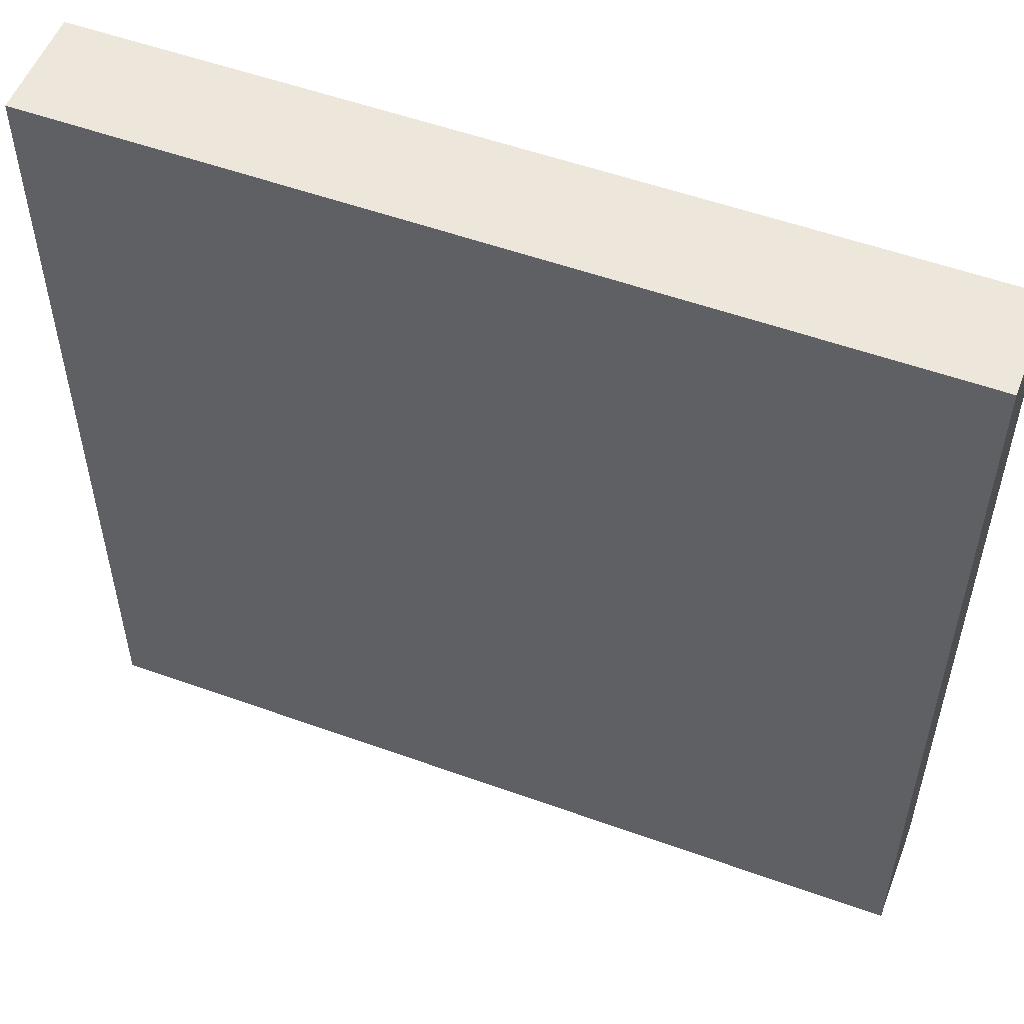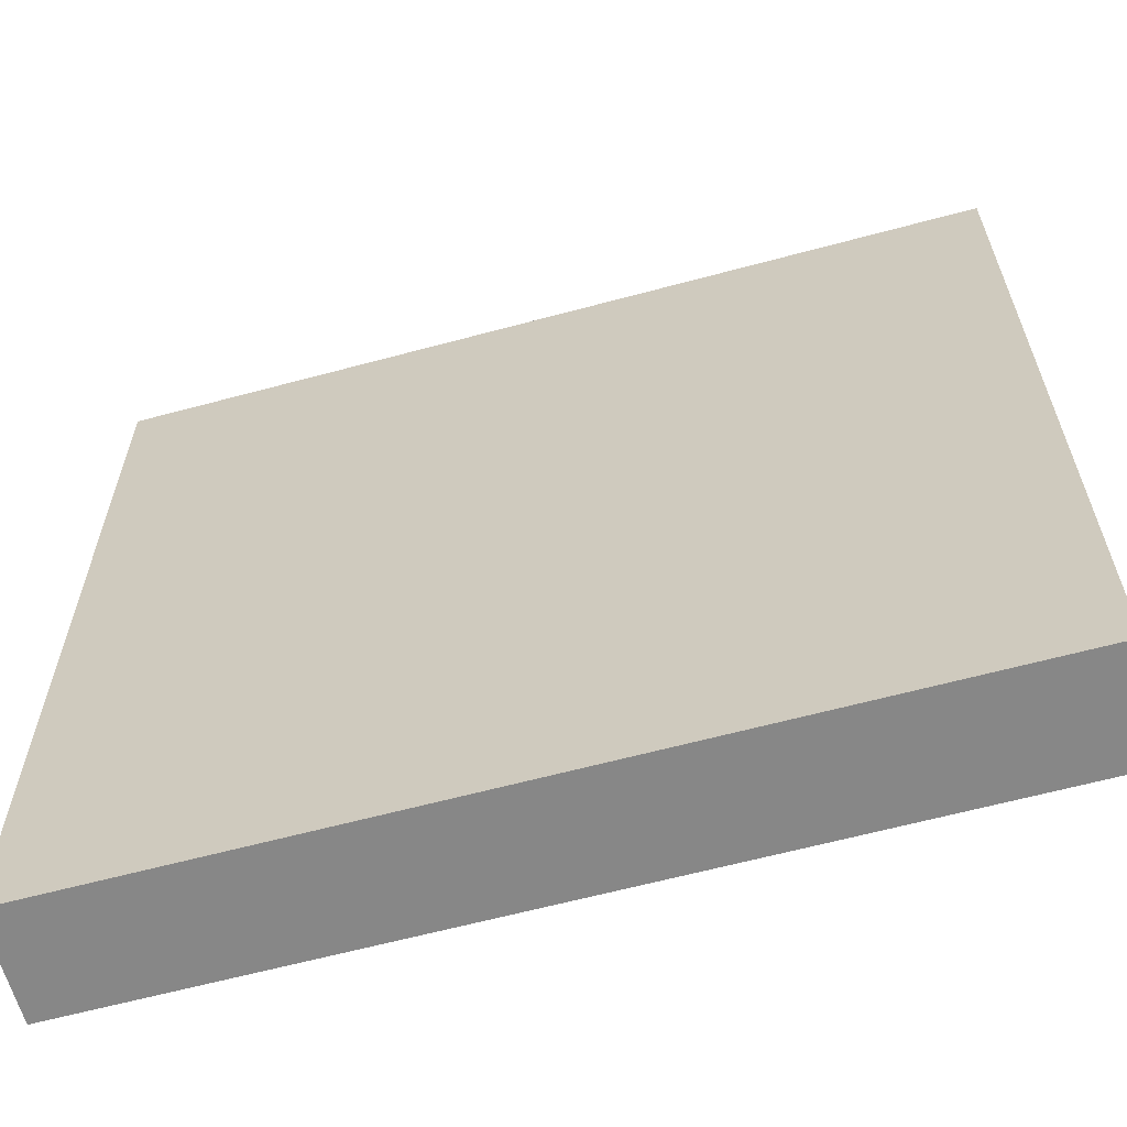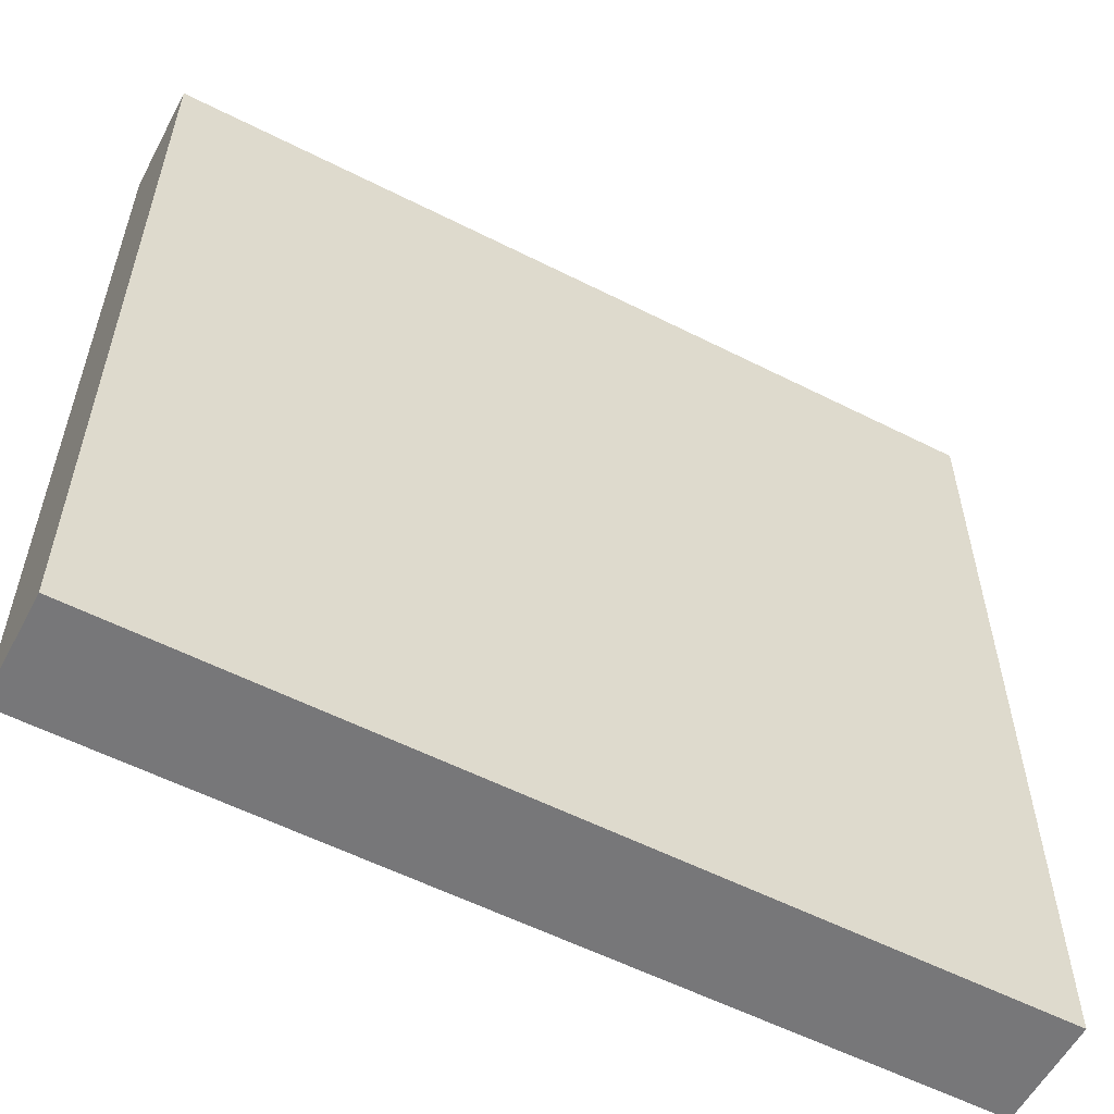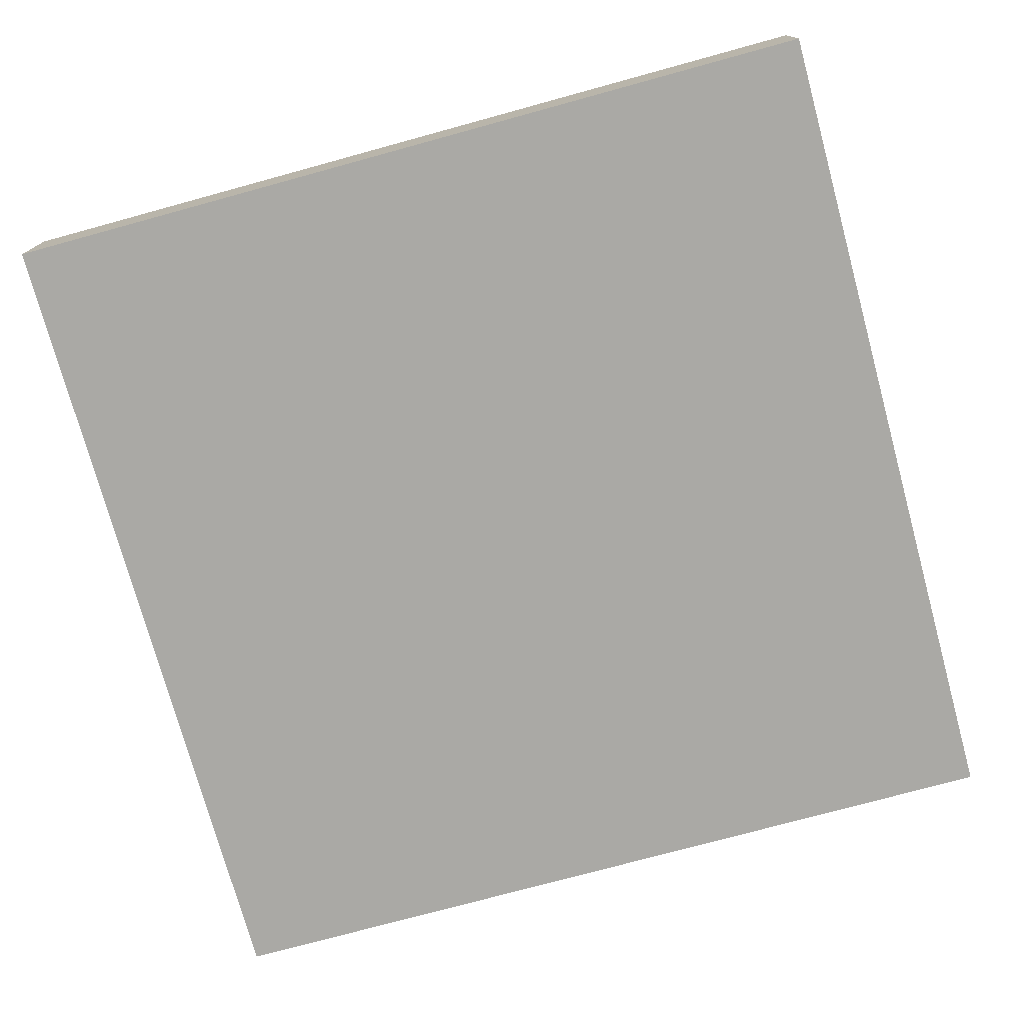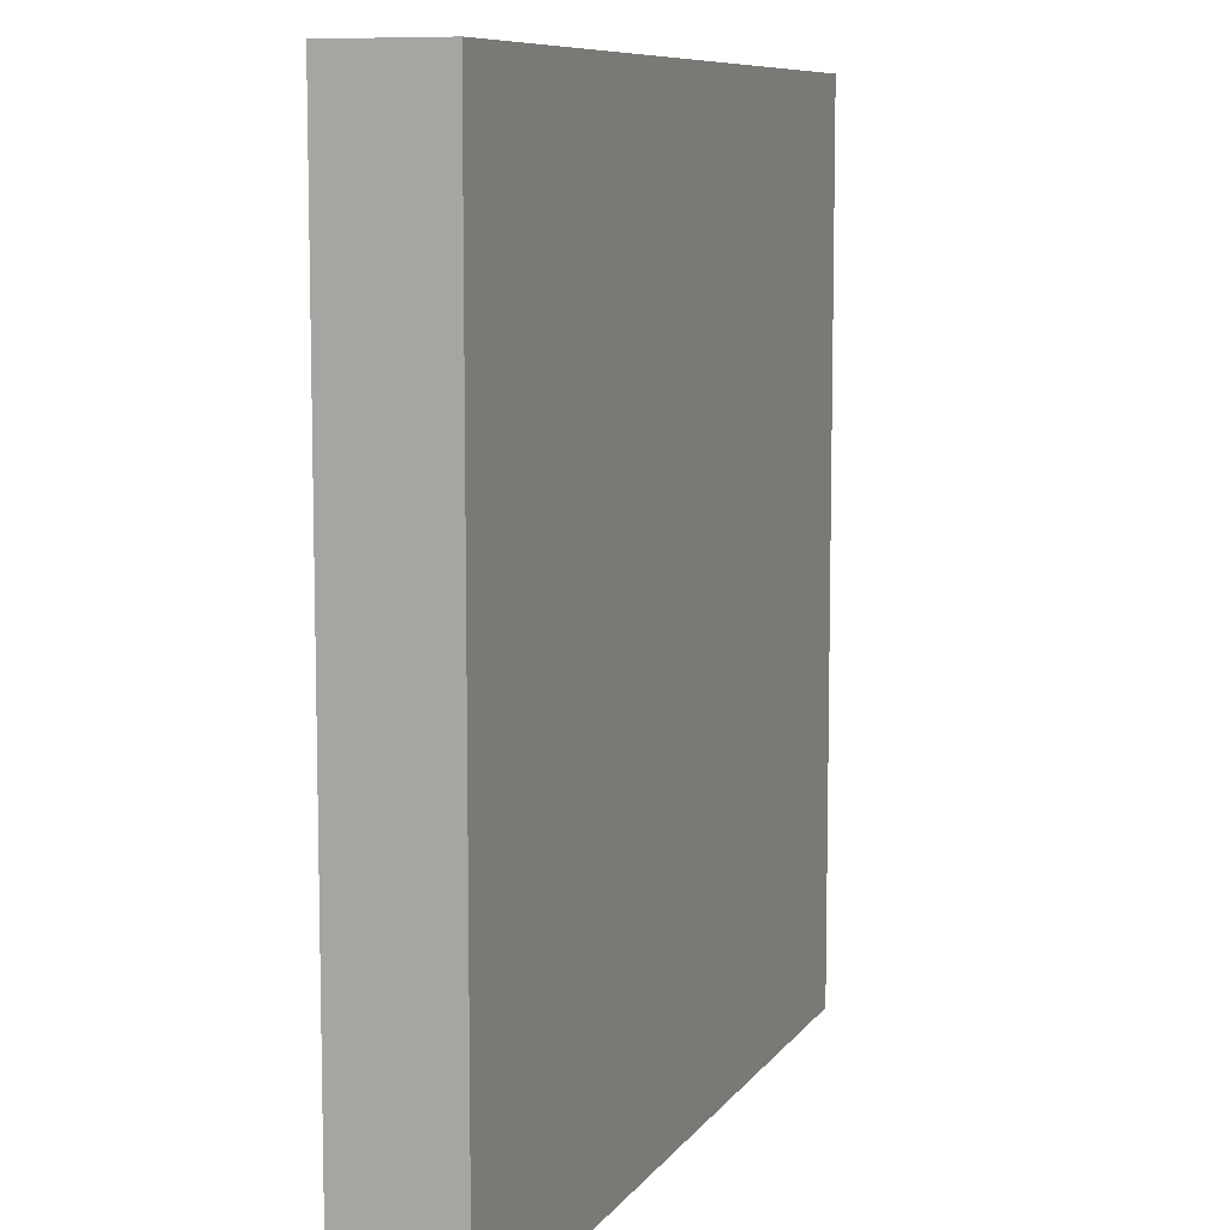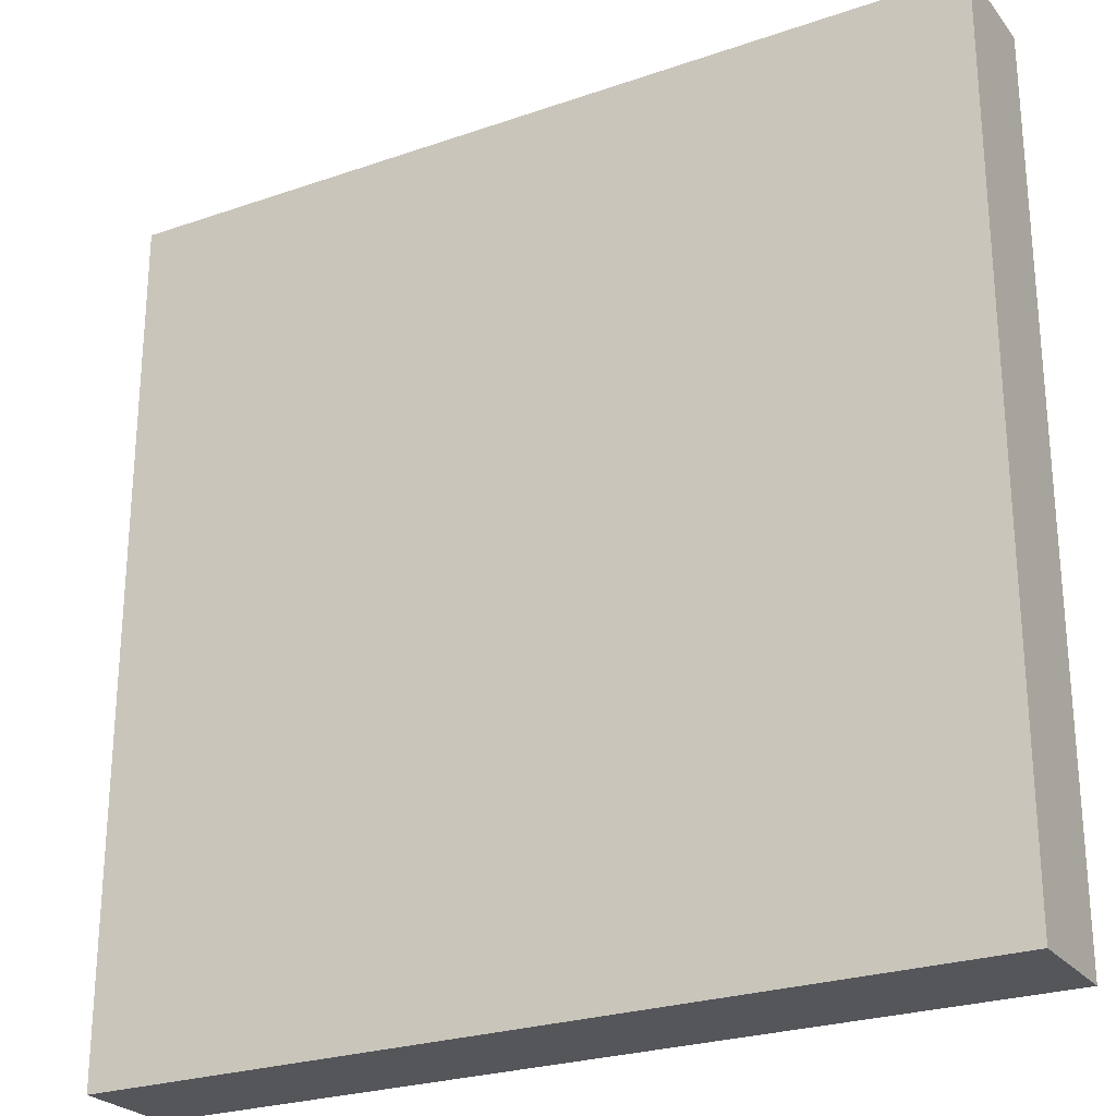
<metadata>
{"format":"obj","ext":"obj","renderer":"f3d","projection":"perspective","resolution":1024,"background":"white","views":[{"elev":53.9,"azim":-159.0,"up":"+Y"},{"elev":-62.6,"azim":15.3,"up":"+Y"},{"elev":-57.2,"azim":152.2,"up":"+Y"},{"elev":-75.3,"azim":15.3,"up":"+Z"},{"elev":8.6,"azim":-70.1,"up":"+Y"},{"elev":-25.4,"azim":-150.9,"up":"+Y"}]}
</metadata>
<code>
v -32 25 0
v -32 24 0
v -32 24 1
v -32 25 1
v -31 24 0
v -31 24 1
v -31 25 0
v -31 25 1
v -32 26 0
v -32 26 1
v -31 26 0
v -31 26 1
v -32 27 0
v -32 27 1
v -31 27 0
v -31 27 1
v -32 28 0
v -32 28 1
v -31 28 0
v -31 28 1
v -32 29 0
v -32 29 1
v -31 29 0
v -31 29 1
v -32 30 0
v -32 30 1
v -31 30 0
v -31 30 1
v -32 31 0
v -32 31 1
v -31 31 0
v -31 31 1
v -32 32 0
v -32 32 1
v -31 32 1
v -31 32 0
v -30 24 0
v -30 24 1
v -30 25 0
v -30 25 1
v -30 26 0
v -30 26 1
v -30 27 0
v -30 27 1
v -30 28 0
v -30 28 1
v -30 29 0
v -30 29 1
v -30 30 0
v -30 30 1
v -30 31 0
v -30 31 1
v -30 32 1
v -30 32 0
v -29 24 0
v -29 24 1
v -29 25 0
v -29 25 1
v -29 26 0
v -29 26 1
v -29 27 0
v -29 27 1
v -29 28 0
v -29 28 1
v -29 29 0
v -29 29 1
v -29 30 0
v -29 30 1
v -29 31 0
v -29 31 1
v -29 32 1
v -29 32 0
v -28 24 0
v -28 24 1
v -28 25 0
v -28 25 1
v -28 26 0
v -28 26 1
v -28 27 0
v -28 27 1
v -28 28 0
v -28 28 1
v -28 29 0
v -28 29 1
v -28 30 0
v -28 30 1
v -28 31 0
v -28 31 1
v -28 32 1
v -28 32 0
v -27 24 0
v -27 24 1
v -27 25 0
v -27 25 1
v -27 26 0
v -27 26 1
v -27 27 0
v -27 27 1
v -27 28 0
v -27 28 1
v -27 29 0
v -27 29 1
v -27 30 0
v -27 30 1
v -27 31 0
v -27 31 1
v -27 32 1
v -27 32 0
v -26 24 0
v -26 24 1
v -26 25 0
v -26 25 1
v -26 26 0
v -26 26 1
v -26 27 0
v -26 27 1
v -26 28 0
v -26 28 1
v -26 29 0
v -26 29 1
v -26 30 0
v -26 30 1
v -26 31 0
v -26 31 1
v -26 32 1
v -26 32 0
v -25 24 0
v -25 24 1
v -25 25 0
v -25 25 1
v -25 26 0
v -25 26 1
v -25 27 0
v -25 27 1
v -25 28 0
v -25 28 1
v -25 29 0
v -25 29 1
v -25 30 0
v -25 30 1
v -25 31 0
v -25 31 1
v -25 32 1
v -25 32 0
v -24 25 1
v -24 24 1
v -24 24 0
v -24 25 0
v -24 26 1
v -24 26 0
v -24 27 1
v -24 27 0
v -24 28 1
v -24 28 0
v -24 29 1
v -24 29 0
v -24 30 1
v -24 30 0
v -24 31 1
v -24 31 0
v -24 32 1
v -24 32 0
g 101_Piece4_3_0
f 1 2 3 4
f 3 2 5 6
f 7 5 2 1
f 4 3 6 8
f 9 1 4 10
f 11 7 1 9
f 10 4 8 12
f 13 9 10 14
f 15 11 9 13
f 14 10 12 16
f 17 13 14 18
f 19 15 13 17
f 18 14 16 20
f 21 17 18 22
f 23 19 17 21
f 22 18 20 24
f 25 21 22 26
f 27 23 21 25
f 26 22 24 28
f 29 25 26 30
f 31 27 25 29
f 30 26 28 32
f 33 29 30 34
f 33 34 35 36
f 36 31 29 33
f 34 30 32 35
f 6 5 37 38
f 39 37 5 7
f 8 6 38 40
f 41 39 7 11
f 12 8 40 42
f 43 41 11 15
f 16 12 42 44
f 45 43 15 19
f 20 16 44 46
f 47 45 19 23
f 24 20 46 48
f 49 47 23 27
f 28 24 48 50
f 51 49 27 31
f 32 28 50 52
f 36 35 53 54
f 54 51 31 36
f 35 32 52 53
f 38 37 55 56
f 57 55 37 39
f 40 38 56 58
f 59 57 39 41
f 42 40 58 60
f 61 59 41 43
f 44 42 60 62
f 63 61 43 45
f 46 44 62 64
f 65 63 45 47
f 48 46 64 66
f 67 65 47 49
f 50 48 66 68
f 69 67 49 51
f 52 50 68 70
f 54 53 71 72
f 72 69 51 54
f 53 52 70 71
f 56 55 73 74
f 75 73 55 57
f 58 56 74 76
f 77 75 57 59
f 60 58 76 78
f 79 77 59 61
f 62 60 78 80
f 81 79 61 63
f 64 62 80 82
f 83 81 63 65
f 66 64 82 84
f 85 83 65 67
f 68 66 84 86
f 87 85 67 69
f 70 68 86 88
f 72 71 89 90
f 90 87 69 72
f 71 70 88 89
f 74 73 91 92
f 93 91 73 75
f 76 74 92 94
f 95 93 75 77
f 78 76 94 96
f 97 95 77 79
f 80 78 96 98
f 99 97 79 81
f 82 80 98 100
f 101 99 81 83
f 84 82 100 102
f 103 101 83 85
f 86 84 102 104
f 105 103 85 87
f 88 86 104 106
f 90 89 107 108
f 108 105 87 90
f 89 88 106 107
f 92 91 109 110
f 111 109 91 93
f 94 92 110 112
f 113 111 93 95
f 96 94 112 114
f 115 113 95 97
f 98 96 114 116
f 117 115 97 99
f 100 98 116 118
f 119 117 99 101
f 102 100 118 120
f 121 119 101 103
f 104 102 120 122
f 123 121 103 105
f 106 104 122 124
f 108 107 125 126
f 126 123 105 108
f 107 106 124 125
f 110 109 127 128
f 129 127 109 111
f 112 110 128 130
f 131 129 111 113
f 114 112 130 132
f 133 131 113 115
f 116 114 132 134
f 135 133 115 117
f 118 116 134 136
f 137 135 117 119
f 120 118 136 138
f 139 137 119 121
f 122 120 138 140
f 141 139 121 123
f 124 122 140 142
f 126 125 143 144
f 144 141 123 126
f 125 124 142 143
f 145 146 147 148
f 128 127 147 146
f 148 147 127 129
f 130 128 146 145
f 149 145 148 150
f 150 148 129 131
f 132 130 145 149
f 151 149 150 152
f 152 150 131 133
f 134 132 149 151
f 153 151 152 154
f 154 152 133 135
f 136 134 151 153
f 155 153 154 156
f 156 154 135 137
f 138 136 153 155
f 157 155 156 158
f 158 156 137 139
f 140 138 155 157
f 159 157 158 160
f 160 158 139 141
f 142 140 157 159
f 161 159 160 162
f 144 143 161 162
f 162 160 141 144
f 143 142 159 161

</code>
